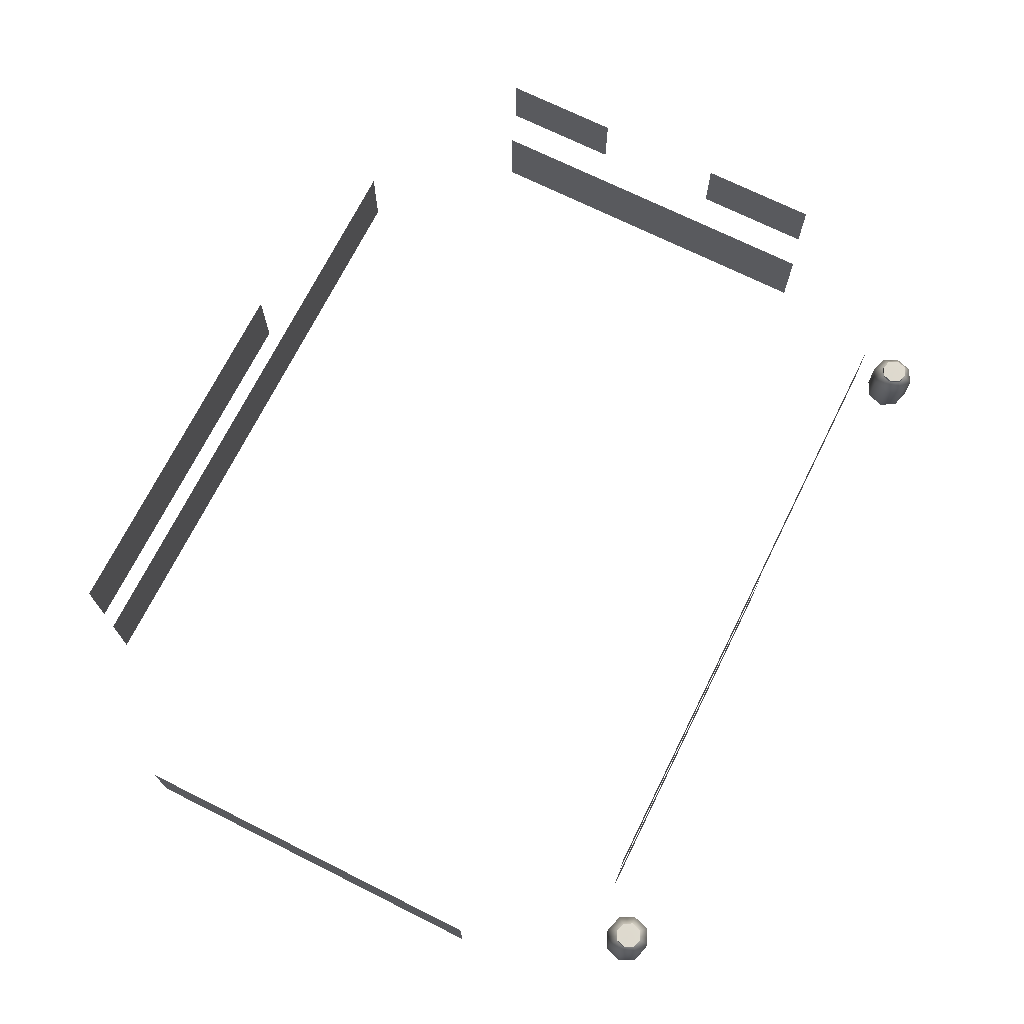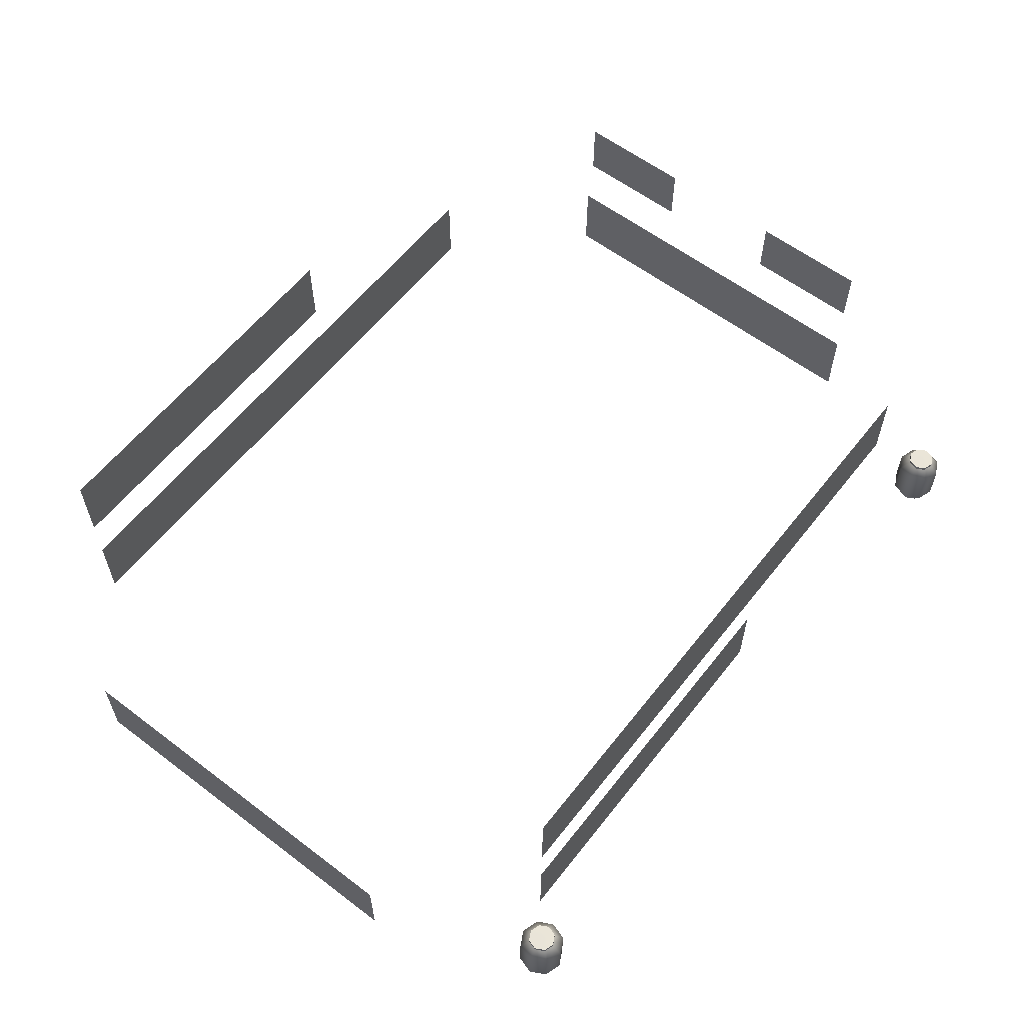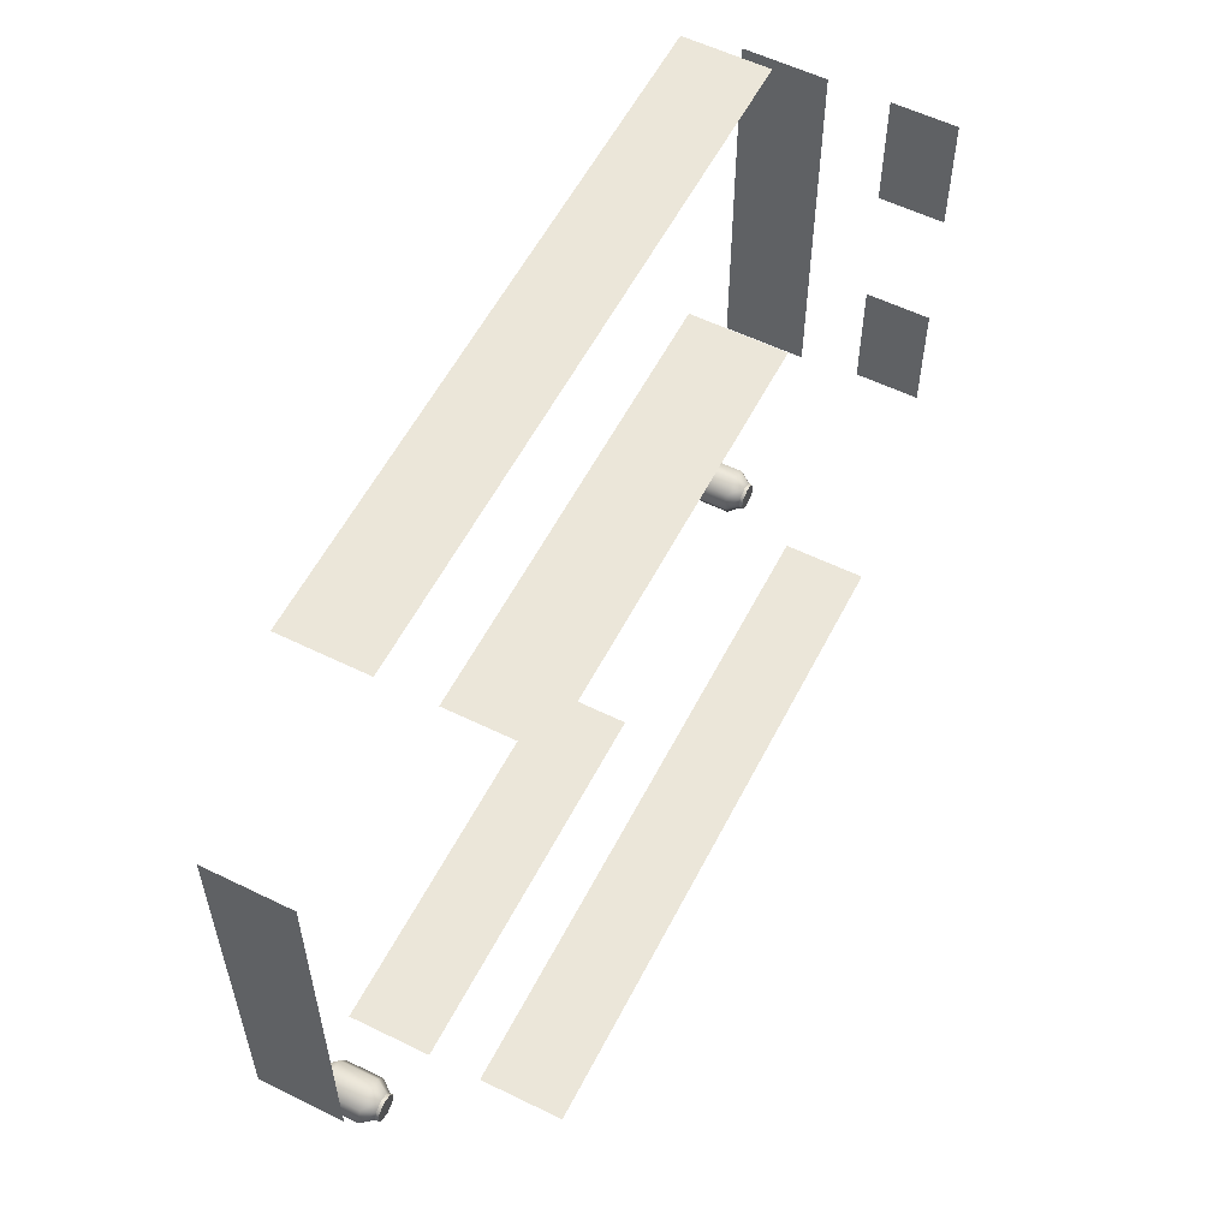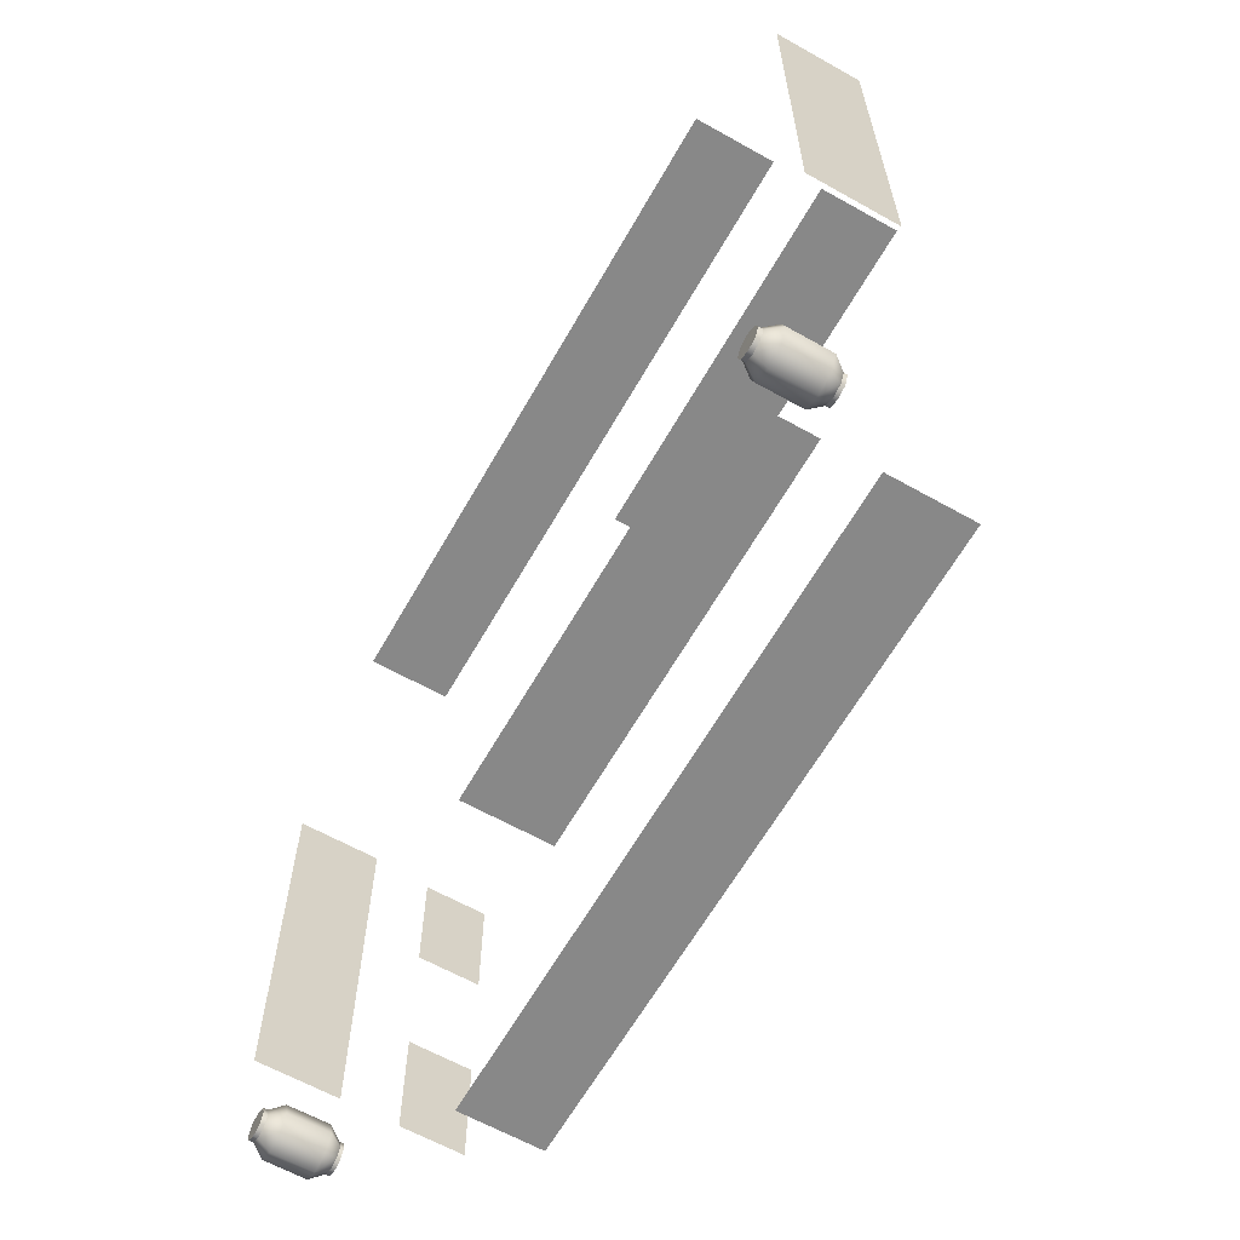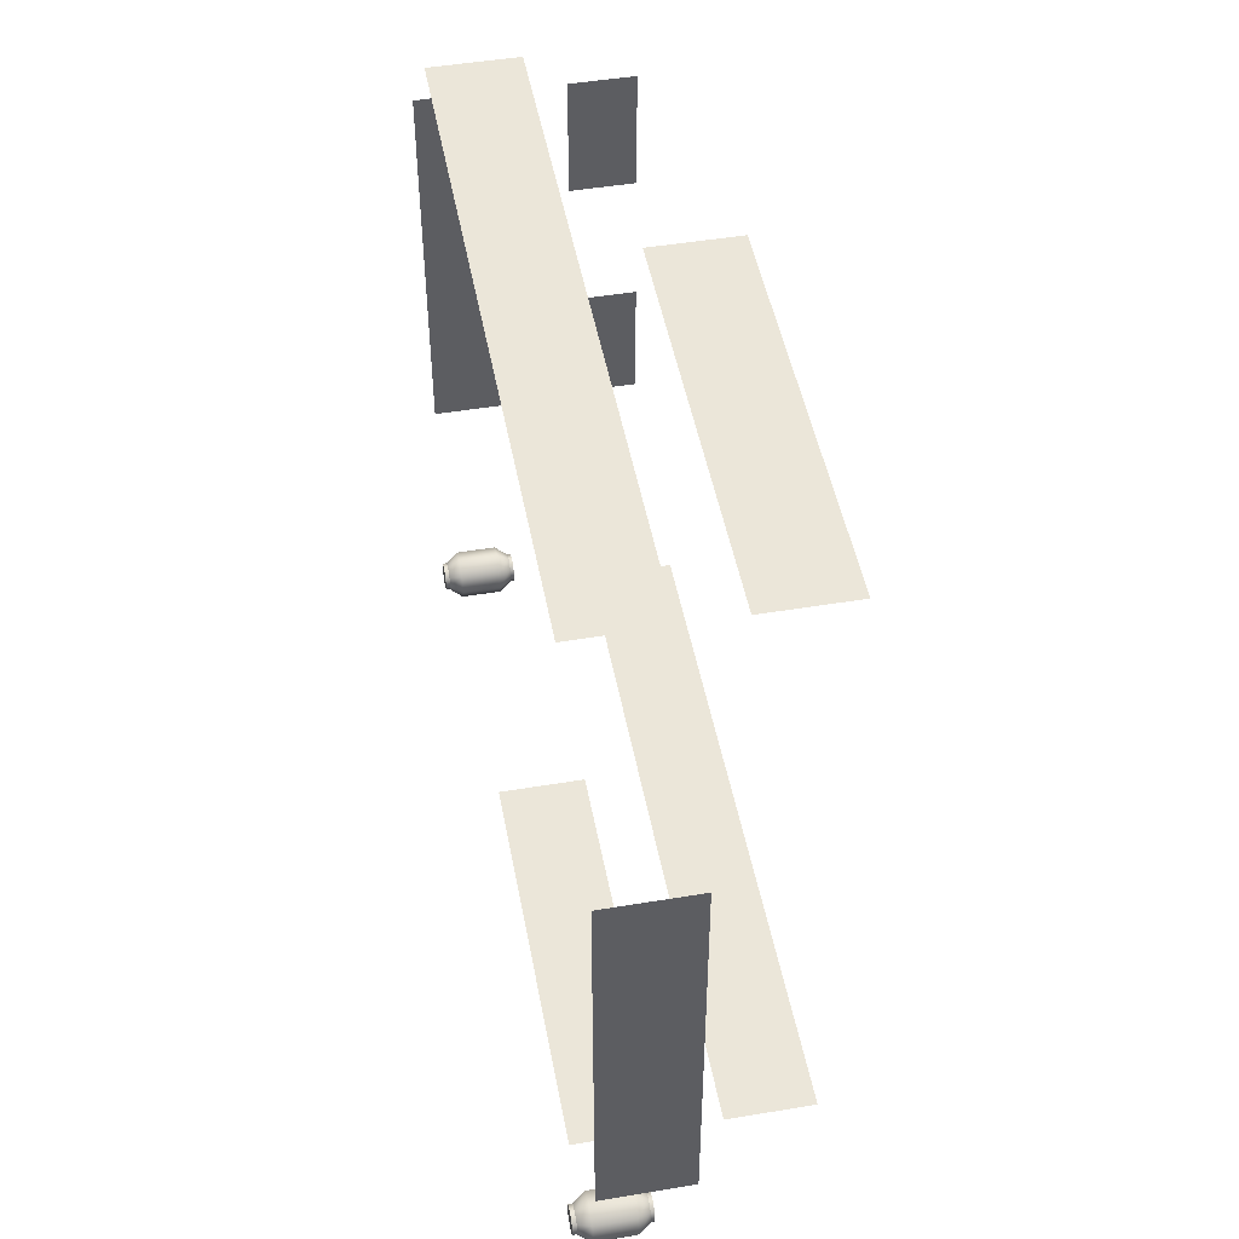
<metadata>
{"format":"obj","ext":"obj","renderer":"f3d","projection":"perspective","resolution":1024,"background":"white","views":[{"elev":71.2,"azim":116.5,"up":"+Y"},{"elev":59.4,"azim":127.9,"up":"+Y"},{"elev":57.1,"azim":117.0,"up":"+Z"},{"elev":-62.9,"azim":60.4,"up":"+Z"},{"elev":48.1,"azim":79.4,"up":"+Z"}]}
</metadata>
<code>
g House01_C12
v -17.81 4.454 -2.816
v -17.81 5.079 -2.816
v -17.81 5.079 -5.196
v -17.81 4.454 -5.196
v -17.81 3.829 -2.816
v -17.81 3.829 -5.196
v -7.75 3.7 -0.25
v -7.75 5.3 -0.25
v -10.25 5.3 -0.25
v -10.25 3.7 -0.25
v -5.25 3.7 -0.25
v -5.25 5.3 -0.25
v -7.75 5.3 -0.25
v -7.75 3.7 -0.25
v -2.75 3.7 -0.25
v -2.75 5.3 -0.25
v -5.25 5.3 -0.25
v -5.25 3.7 -0.25
v -16.45 0.9379 -13.5
v -16.18 0.9394 -13.52
v -16.25 0.9394 -13.32
v -16.43 0.9394 -13.23
v -16.62 0.9394 -13.29
v -16.72 0.9394 -13.47
v -16.66 0.9394 -13.67
v -16.48 0.9394 -13.76
v -16.28 0.9394 -13.7
v -16.18 1.018 -13.52
v -16 1.252 -13.54
v -16.11 1.252 -13.21
v -16.25 1.018 -13.32
v -16.28 1.018 -13.7
v -16.16 1.252 -13.84
v -16.11 2.015 -13.21
v -16 2.015 -13.54
v -16.16 2.015 -13.84
v -16.25 2.249 -13.32
v -16.18 2.249 -13.52
v -16.28 2.249 -13.7
v -16.25 1.018 -13.32
v -16.11 1.252 -13.21
v -16.41 1.252 -13.05
v -16.43 1.018 -13.23
v -16.41 2.015 -13.05
v -16.11 2.015 -13.21
v -16.43 2.249 -13.23
v -16.25 2.249 -13.32
v -16.43 1.018 -13.23
v -16.41 1.252 -13.05
v -16.74 1.252 -13.15
v -16.62 1.018 -13.29
v -16.74 2.015 -13.15
v -16.41 2.015 -13.05
v -16.62 2.249 -13.29
v -16.43 2.249 -13.23
v -16.62 1.018 -13.29
v -16.74 1.252 -13.15
v -16.9 1.252 -13.46
v -16.72 1.018 -13.47
v -16.8 1.252 -13.79
v -16.66 1.018 -13.67
v -16.9 2.015 -13.46
v -16.74 2.015 -13.15
v -16.8 2.015 -13.79
v -16.72 2.249 -13.47
v -16.62 2.249 -13.29
v -16.66 2.249 -13.67
v -16.66 1.018 -13.67
v -16.8 1.252 -13.79
v -16.49 1.252 -13.95
v -16.48 1.018 -13.76
v -16.16 1.252 -13.84
v -16.28 1.018 -13.7
v -16.49 2.015 -13.95
v -16.8 2.015 -13.79
v -16.16 2.015 -13.84
v -16.48 2.249 -13.76
v -16.66 2.249 -13.67
v -16.28 2.249 -13.7
v -16.18 2.314 -13.52
v -16.45 2.316 -13.5
v -16.25 2.314 -13.32
v -16.43 2.314 -13.23
v -16.62 2.314 -13.29
v -16.72 2.314 -13.47
v -16.66 2.314 -13.67
v -16.48 2.314 -13.76
v -16.28 2.314 -13.7
v -16.25 1.018 -13.32
v -16.25 0.9394 -13.32
v -16.18 0.9394 -13.52
v -16.18 1.018 -13.52
v -16.28 0.9394 -13.7
v -16.28 1.018 -13.7
v -16.28 1.018 -13.7
v -16.28 0.9394 -13.7
v -16.48 0.9394 -13.76
v -16.48 1.018 -13.76
v -16.66 0.9394 -13.67
v -16.66 1.018 -13.67
v -16.66 1.018 -13.67
v -16.66 0.9394 -13.67
v -16.72 0.9394 -13.47
v -16.72 1.018 -13.47
v -16.62 0.9394 -13.29
v -16.62 1.018 -13.29
v -16.62 1.018 -13.29
v -16.62 0.9394 -13.29
v -16.43 0.9394 -13.23
v -16.43 1.018 -13.23
v -16.25 0.9394 -13.32
v -16.25 1.018 -13.32
v -16.18 2.249 -13.52
v -16.18 2.314 -13.52
v -16.25 2.314 -13.32
v -16.25 2.249 -13.32
v -16.28 2.249 -13.7
v -16.28 2.314 -13.7
v -16.25 2.249 -13.32
v -16.25 2.314 -13.32
v -16.43 2.314 -13.23
v -16.43 2.249 -13.23
v -16.62 2.314 -13.29
v -16.62 2.249 -13.29
v -16.62 2.249 -13.29
v -16.62 2.314 -13.29
v -16.72 2.314 -13.47
v -16.72 2.249 -13.47
v -16.66 2.314 -13.67
v -16.66 2.249 -13.67
v -16.66 2.249 -13.67
v -16.66 2.314 -13.67
v -16.48 2.314 -13.76
v -16.48 2.249 -13.76
v -16.28 2.314 -13.7
v -16.28 2.249 -13.7
v -1.806 0.9379 -13.5
v -1.539 0.9394 -13.52
v -1.601 0.9394 -13.32
v -1.783 0.9394 -13.23
v -1.979 0.9394 -13.29
v -2.073 0.9394 -13.47
v -2.012 0.9394 -13.67
v -1.83 0.9394 -13.76
v -1.634 0.9394 -13.7
v -1.539 1.018 -13.52
v -1.358 1.252 -13.54
v -1.462 1.252 -13.21
v -1.601 1.018 -13.32
v -1.634 1.018 -13.7
v -1.517 1.252 -13.84
v -1.462 2.015 -13.21
v -1.358 2.015 -13.54
v -1.517 2.015 -13.84
v -1.601 2.249 -13.32
v -1.539 2.249 -13.52
v -1.634 2.249 -13.7
v -1.601 1.018 -13.32
v -1.462 1.252 -13.21
v -1.767 1.252 -13.05
v -1.783 1.018 -13.23
v -1.767 2.015 -13.05
v -1.462 2.015 -13.21
v -1.783 2.249 -13.23
v -1.601 2.249 -13.32
v -1.783 1.018 -13.23
v -1.767 1.252 -13.05
v -2.096 1.252 -13.15
v -1.979 1.018 -13.29
v -2.096 2.015 -13.15
v -1.767 2.015 -13.05
v -1.979 2.249 -13.29
v -1.783 2.249 -13.23
v -1.979 1.018 -13.29
v -2.096 1.252 -13.15
v -2.255 1.252 -13.46
v -2.073 1.018 -13.47
v -2.151 1.252 -13.79
v -2.012 1.018 -13.67
v -2.255 2.015 -13.46
v -2.096 2.015 -13.15
v -2.151 2.015 -13.79
v -2.073 2.249 -13.47
v -1.979 2.249 -13.29
v -2.012 2.249 -13.67
v -2.012 1.018 -13.67
v -2.151 1.252 -13.79
v -1.846 1.252 -13.95
v -1.83 1.018 -13.76
v -1.517 1.252 -13.84
v -1.634 1.018 -13.7
v -1.846 2.015 -13.95
v -2.151 2.015 -13.79
v -1.517 2.015 -13.84
v -1.83 2.249 -13.76
v -2.012 2.249 -13.67
v -1.634 2.249 -13.7
v -1.539 2.314 -13.52
v -1.806 2.316 -13.5
v -1.601 2.314 -13.32
v -1.783 2.314 -13.23
v -1.979 2.314 -13.29
v -2.073 2.314 -13.47
v -2.012 2.314 -13.67
v -1.83 2.314 -13.76
v -1.634 2.314 -13.7
v -1.601 1.018 -13.32
v -1.601 0.9394 -13.32
v -1.539 0.9394 -13.52
v -1.539 1.018 -13.52
v -1.634 0.9394 -13.7
v -1.634 1.018 -13.7
v -1.634 1.018 -13.7
v -1.634 0.9394 -13.7
v -1.83 0.9394 -13.76
v -1.83 1.018 -13.76
v -2.012 0.9394 -13.67
v -2.012 1.018 -13.67
v -2.012 1.018 -13.67
v -2.012 0.9394 -13.67
v -2.073 0.9394 -13.47
v -2.073 1.018 -13.47
v -1.979 0.9394 -13.29
v -1.979 1.018 -13.29
v -1.979 1.018 -13.29
v -1.979 0.9394 -13.29
v -1.783 0.9394 -13.23
v -1.783 1.018 -13.23
v -1.601 0.9394 -13.32
v -1.601 1.018 -13.32
v -1.539 2.249 -13.52
v -1.539 2.314 -13.52
v -1.601 2.314 -13.32
v -1.601 2.249 -13.32
v -1.634 2.249 -13.7
v -1.634 2.314 -13.7
v -1.601 2.249 -13.32
v -1.601 2.314 -13.32
v -1.783 2.314 -13.23
v -1.783 2.249 -13.23
v -1.979 2.314 -13.29
v -1.979 2.249 -13.29
v -1.979 2.249 -13.29
v -1.979 2.314 -13.29
v -2.073 2.314 -13.47
v -2.073 2.249 -13.47
v -2.012 2.314 -13.67
v -2.012 2.249 -13.67
v -2.012 2.249 -13.67
v -2.012 2.314 -13.67
v -1.83 2.314 -13.76
v -1.83 2.249 -13.76
v -1.634 2.314 -13.7
v -1.634 2.249 -13.7
v -14 1.1 -0.25
v -12.75 1.1 -0.25
v -12.75 2.7 -0.25
v -14 2.7 -0.25
v -15.25 1.1 -0.25
v -15.25 2.7 -0.25
v -11.5 2.7 -0.25
v -11.5 1.1 -0.25
v -10.25 2.7 -0.25
v -10.25 1.1 -0.25
v -9 2.7 -0.25
v -9 1.1 -0.25
v -7.75 2.7 -0.25
v -7.75 1.1 -0.25
v -6.5 2.7 -0.25
v -6.5 1.1 -0.25
v -5.25 2.7 -0.25
v -5.25 1.1 -0.25
v -4 2.7 -0.25
v -4 1.1 -0.25
v -2.75 2.7 -0.25
v -2.75 1.1 -0.25
v -17.81 4.454 -7.81
v -17.81 5.079 -7.81
v -17.81 5.079 -10.19
v -17.81 4.454 -10.19
v -17.81 3.829 -7.81
v -17.81 3.829 -10.19
v -17.75 1.1 -7.75
v -17.75 2.7 -7.75
v -17.75 2.7 -10.25
v -17.75 1.1 -10.25
v -17.75 1.1 -5.25
v -17.75 2.7 -5.25
v -17.75 2.7 -7.75
v -17.75 1.1 -7.75
v -17.75 1.1 -2.75
v -17.75 2.7 -2.75
v -17.75 2.7 -5.25
v -17.75 1.1 -5.25
v -0.25 1.1 -2.75
v -0.25 1.1 -5.25
v -0.25 2.7 -5.25
v -0.25 2.7 -2.75
v -0.25 1.1 -5.25
v -0.25 1.1 -7.75
v -0.25 2.7 -7.75
v -0.25 2.7 -5.25
v -0.25 1.1 -7.75
v -0.25 1.1 -10.25
v -0.25 2.7 -10.25
v -0.25 2.7 -7.75
v -15.25 5.3 -12.75
v -12.75 5.3 -12.75
v -12.75 3.7 -12.75
v -15.25 3.7 -12.75
v -12.75 5.3 -12.75
v -10.25 5.3 -12.75
v -10.25 3.7 -12.75
v -12.75 3.7 -12.75
v -10.25 5.3 -12.75
v -7.75 5.3 -12.75
v -7.75 3.7 -12.75
v -10.25 3.7 -12.75
v -7.75 5.3 -12.75
v -5.25 5.3 -12.75
v -5.25 3.7 -12.75
v -7.75 3.7 -12.75
v -5.25 5.3 -12.75
v -2.75 5.3 -12.75
v -2.75 3.7 -12.75
v -5.25 3.7 -12.75
v -2.75 2.7 -12.75
v -2.75 1.1 -12.75
v -4 1.1 -12.75
v -4 2.7 -12.75
v -5.25 1.1 -12.75
v -5.25 2.7 -12.75
v -6.5 1.1 -12.75
v -6.5 2.7 -12.75
v -7.75 1.1 -12.75
v -7.75 2.7 -12.75
v -9 1.1 -12.75
v -9 2.7 -12.75
v -10.25 1.1 -12.75
v -10.25 2.7 -12.75
f 1 2 3
f 1 3 4
f 5 1 4
f 5 4 6
f 7 8 9
f 7 9 10
f 11 12 13
f 11 13 14
f 15 16 17
f 15 17 18
f 19 20 21
f 19 21 22
f 19 22 23
f 19 23 24
f 19 24 25
f 19 25 26
f 19 26 27
f 19 27 20
f 28 29 30
f 28 30 31
f 32 29 28
f 32 33 29
f 29 34 30
f 29 35 34
f 33 35 29
f 33 36 35
f 35 37 34
f 35 38 37
f 36 38 35
f 36 39 38
f 40 41 42
f 40 42 43
f 41 44 42
f 41 45 44
f 45 46 44
f 45 47 46
f 48 49 50
f 48 50 51
f 49 52 50
f 49 53 52
f 53 54 52
f 53 55 54
f 56 57 58
f 56 58 59
f 59 58 60
f 59 60 61
f 57 62 58
f 57 63 62
f 58 62 64
f 58 64 60
f 63 65 62
f 63 66 65
f 62 65 67
f 62 67 64
f 68 69 70
f 68 70 71
f 71 70 72
f 71 72 73
f 69 74 70
f 69 75 74
f 70 74 76
f 70 76 72
f 75 77 74
f 75 78 77
f 74 77 79
f 74 79 76
f 80 81 82
f 82 81 83
f 83 81 84
f 84 81 85
f 85 81 86
f 86 81 87
f 87 81 88
f 88 81 80
f 89 90 91
f 89 91 92
f 92 91 93
f 92 93 94
f 95 96 97
f 95 97 98
f 98 97 99
f 98 99 100
f 101 102 103
f 101 103 104
f 104 103 105
f 104 105 106
f 107 108 109
f 107 109 110
f 110 109 111
f 110 111 112
f 113 114 115
f 113 115 116
f 117 114 113
f 117 118 114
f 119 120 121
f 119 121 122
f 122 121 123
f 122 123 124
f 125 126 127
f 125 127 128
f 128 127 129
f 128 129 130
f 131 132 133
f 131 133 134
f 134 133 135
f 134 135 136
f 137 138 139
f 137 139 140
f 137 140 141
f 137 141 142
f 137 142 143
f 137 143 144
f 137 144 145
f 137 145 138
f 146 147 148
f 146 148 149
f 150 147 146
f 150 151 147
f 147 152 148
f 147 153 152
f 151 153 147
f 151 154 153
f 153 155 152
f 153 156 155
f 154 156 153
f 154 157 156
f 158 159 160
f 158 160 161
f 159 162 160
f 159 163 162
f 163 164 162
f 163 165 164
f 166 167 168
f 166 168 169
f 167 170 168
f 167 171 170
f 171 172 170
f 171 173 172
f 174 175 176
f 174 176 177
f 177 176 178
f 177 178 179
f 175 180 176
f 175 181 180
f 176 180 182
f 176 182 178
f 181 183 180
f 181 184 183
f 180 183 185
f 180 185 182
f 186 187 188
f 186 188 189
f 189 188 190
f 189 190 191
f 187 192 188
f 187 193 192
f 188 192 194
f 188 194 190
f 193 195 192
f 193 196 195
f 192 195 197
f 192 197 194
f 198 199 200
f 200 199 201
f 201 199 202
f 202 199 203
f 203 199 204
f 204 199 205
f 205 199 206
f 206 199 198
f 207 208 209
f 207 209 210
f 210 209 211
f 210 211 212
f 213 214 215
f 213 215 216
f 216 215 217
f 216 217 218
f 219 220 221
f 219 221 222
f 222 221 223
f 222 223 224
f 225 226 227
f 225 227 228
f 228 227 229
f 228 229 230
f 231 232 233
f 231 233 234
f 235 232 231
f 235 236 232
f 237 238 239
f 237 239 240
f 240 239 241
f 240 241 242
f 243 244 245
f 243 245 246
f 246 245 247
f 246 247 248
f 249 250 251
f 249 251 252
f 252 251 253
f 252 253 254
f 255 256 257
f 255 257 258
f 259 255 258
f 259 258 260
f 256 261 257
f 256 262 261
f 262 263 261
f 262 264 263
f 264 265 263
f 264 266 265
f 266 267 265
f 266 268 267
f 268 269 267
f 268 270 269
f 270 271 269
f 270 272 271
f 272 273 271
f 272 274 273
f 274 275 273
f 274 276 275
f 277 278 279
f 277 279 280
f 281 277 280
f 281 280 282
f 283 284 285
f 283 285 286
f 287 288 289
f 287 289 290
f 291 292 293
f 291 293 294
f 295 296 297
f 295 297 298
f 299 300 301
f 299 301 302
f 303 304 305
f 303 305 306
f 307 308 309
f 307 309 310
f 311 312 313
f 311 313 314
f 315 316 317
f 315 317 318
f 319 320 321
f 319 321 322
f 323 324 325
f 323 325 326
f 327 328 329
f 327 329 330
f 330 329 331
f 330 331 332
f 332 331 333
f 332 333 334
f 334 333 335
f 334 335 336
f 336 335 337
f 336 337 338
f 338 337 339
f 338 339 340

</code>
